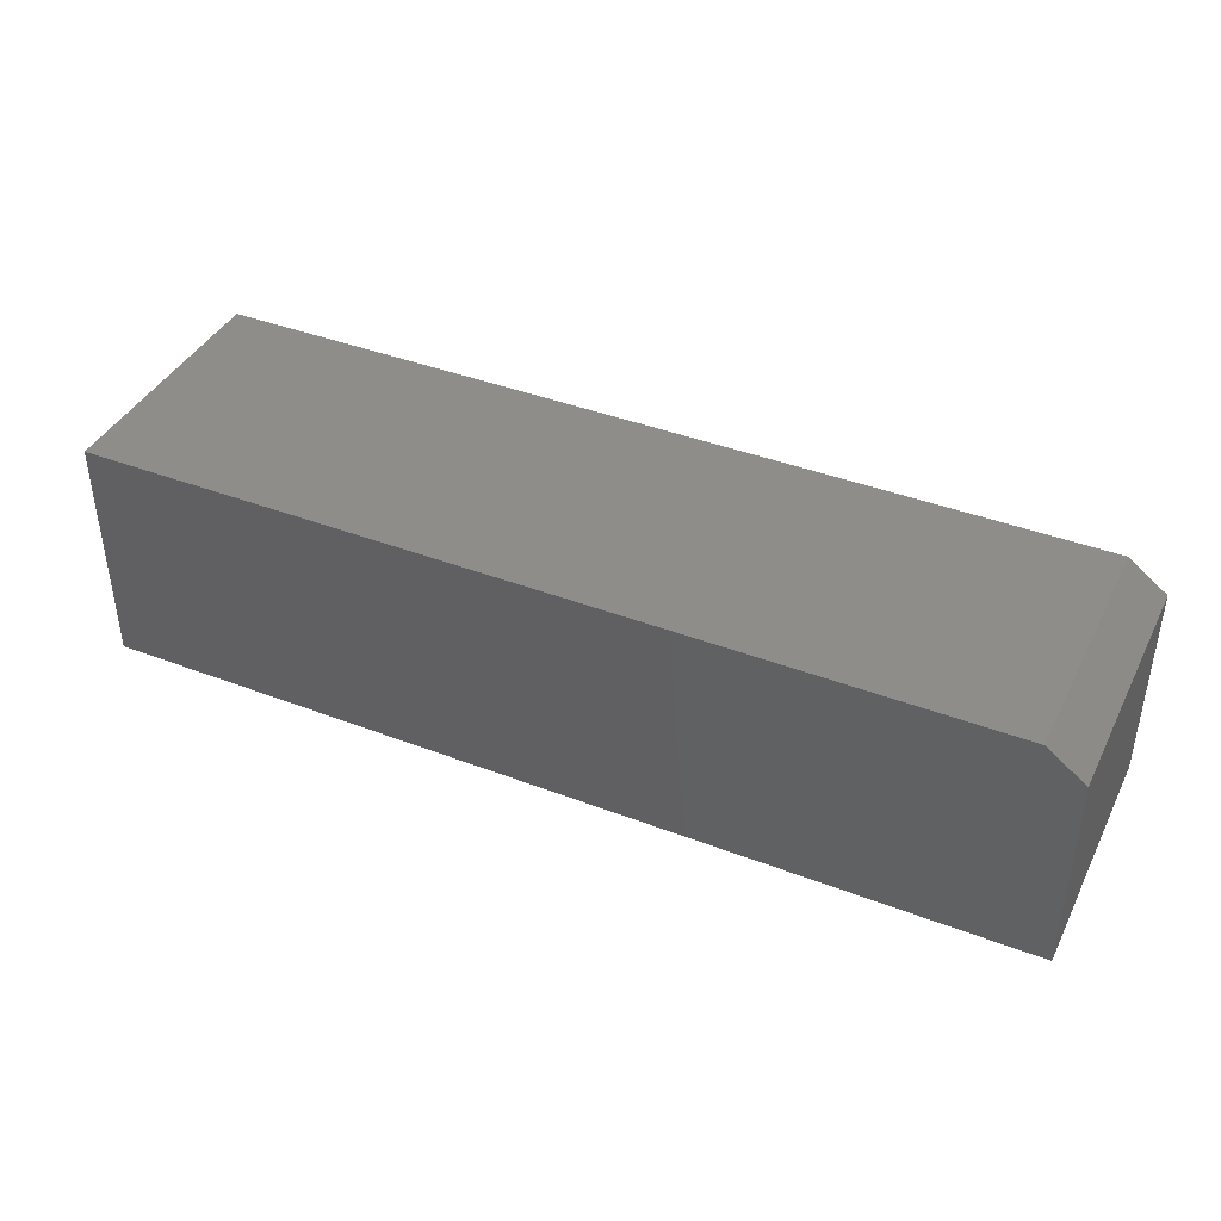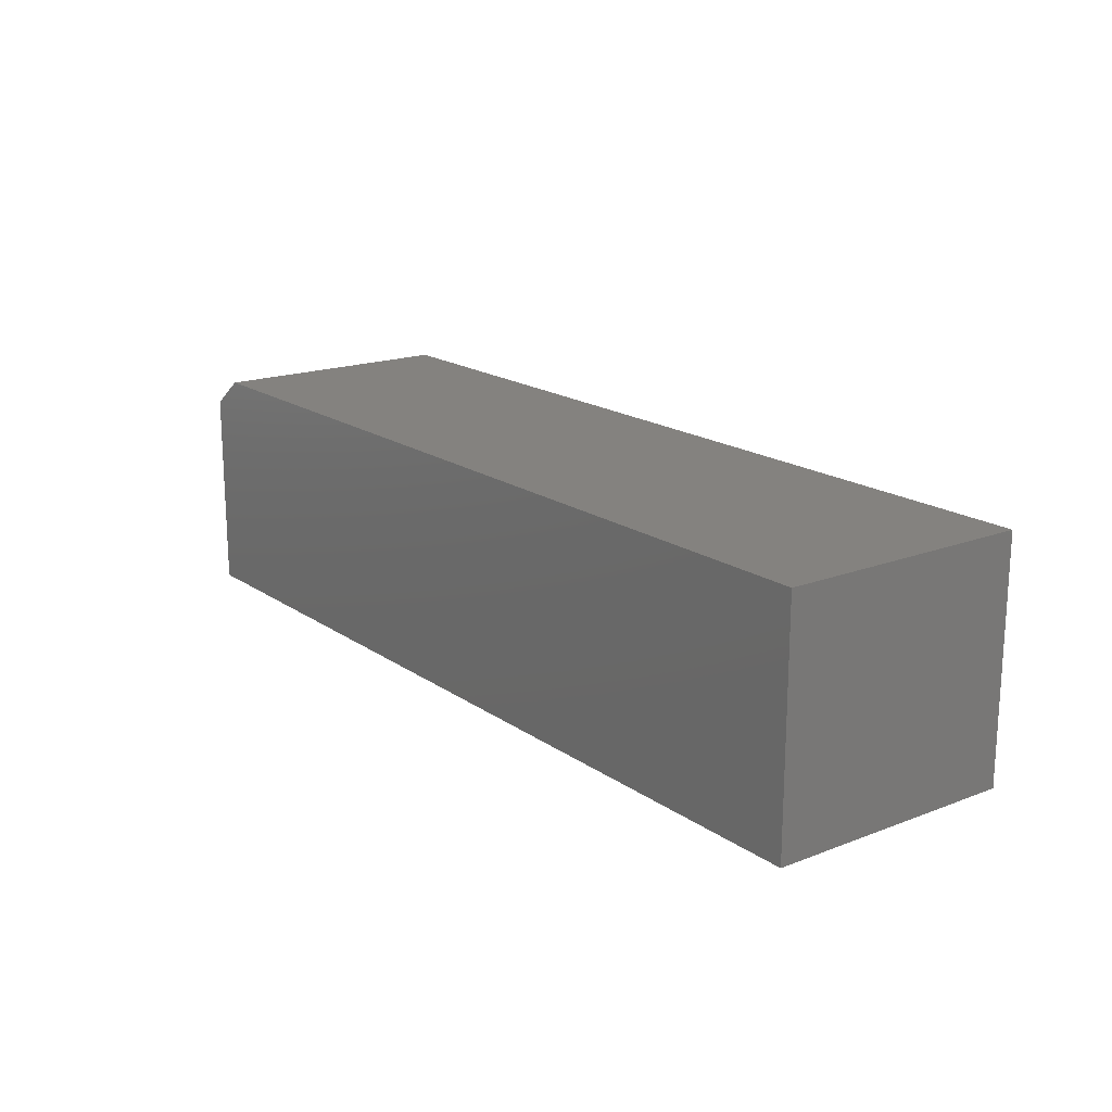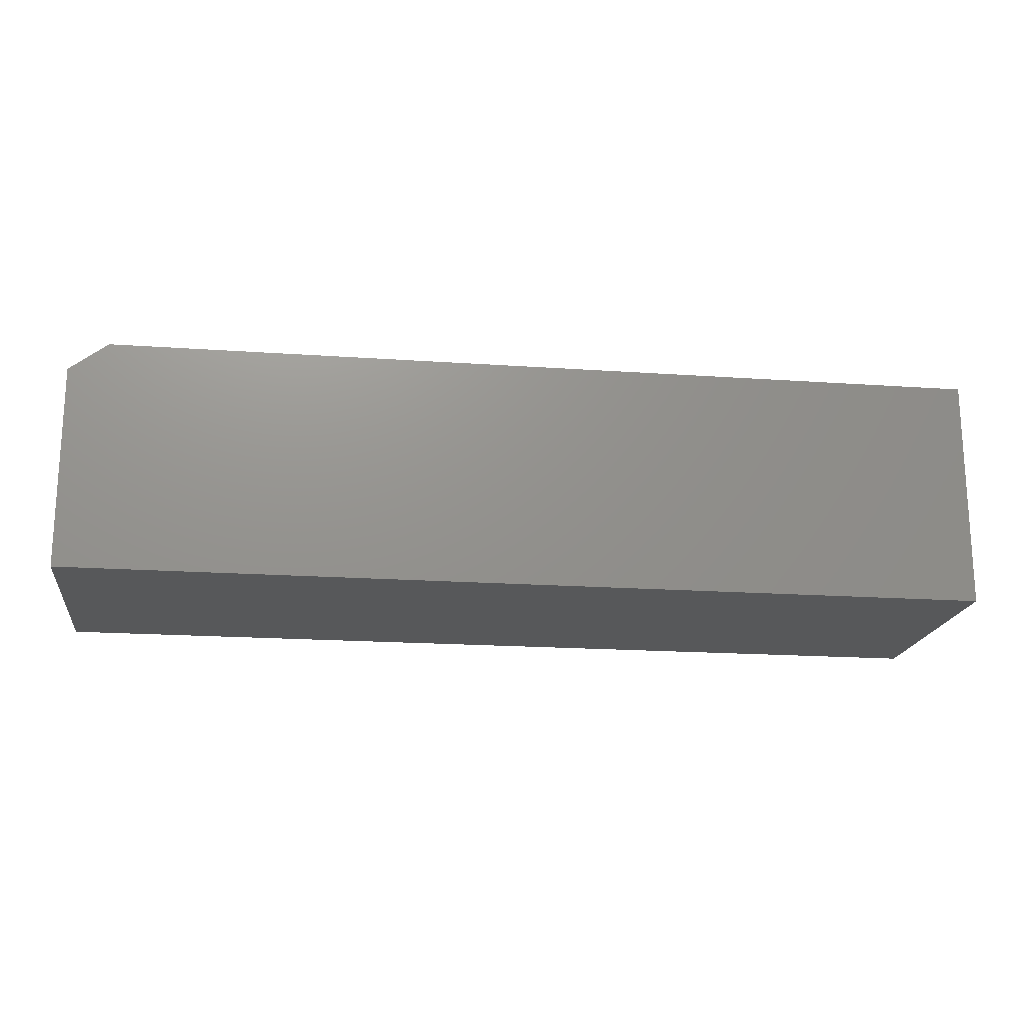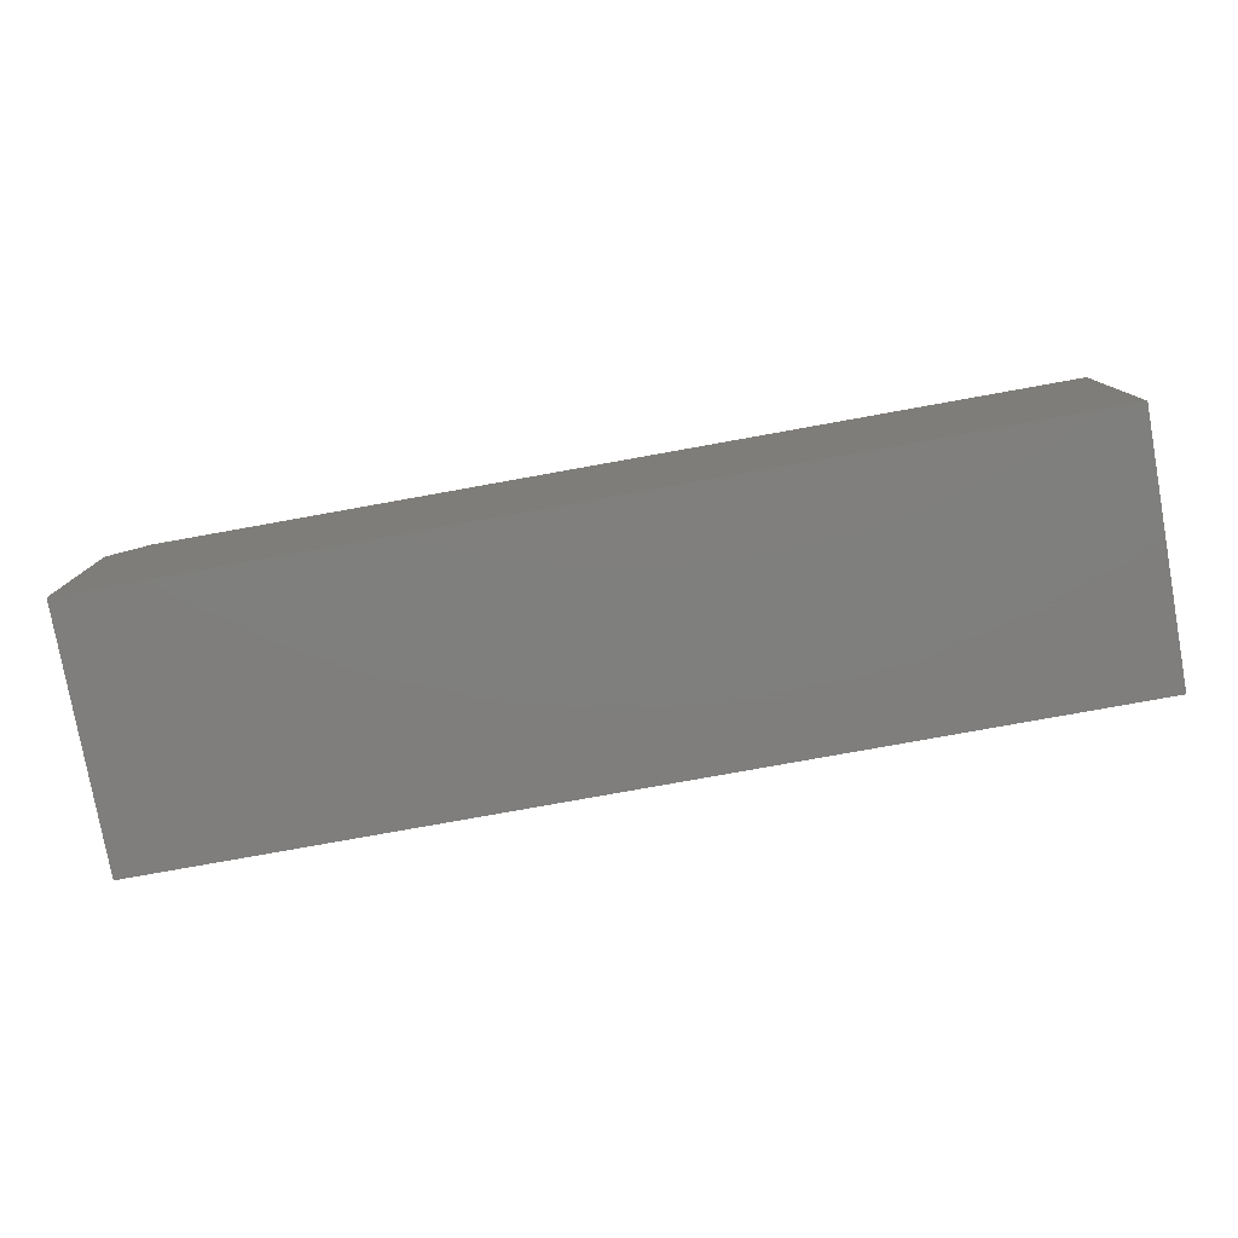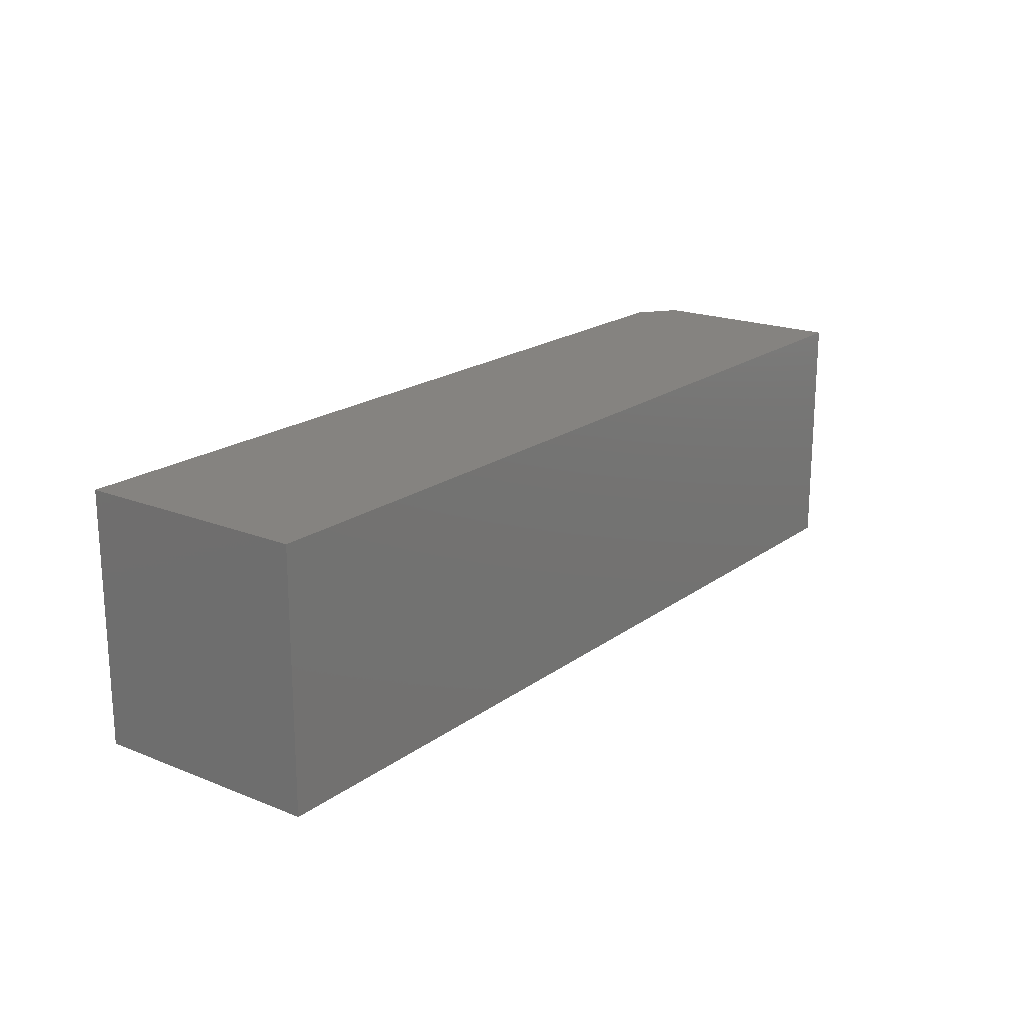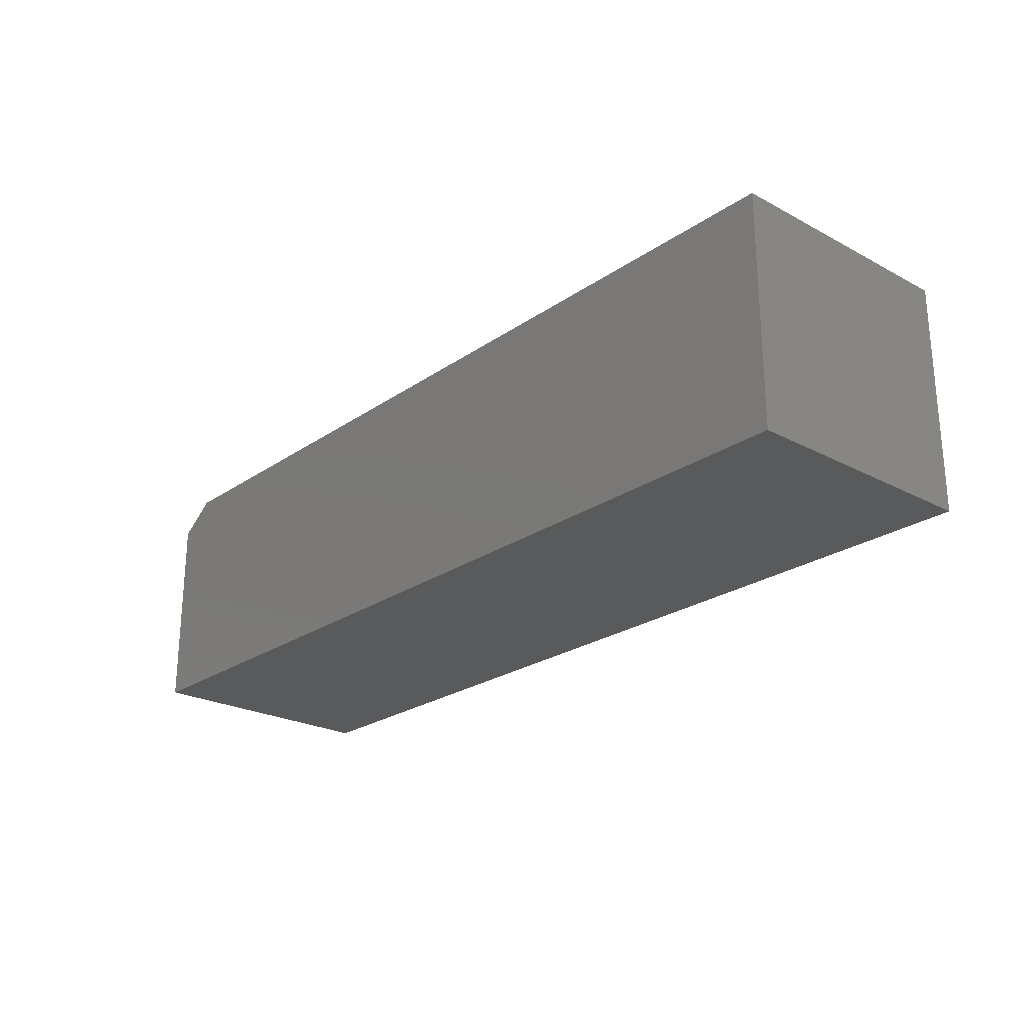
<metadata>
{"format":"stl","ext":"stl","renderer":"f3d","projection":"perspective","resolution":1024,"background":"white","views":[{"elev":40.7,"azim":-154.9,"up":"+Z"},{"elev":17.7,"azim":53.1,"up":"+Z"},{"elev":-18.4,"azim":-7.7,"up":"+Z"},{"elev":-78.8,"azim":10.2,"up":"+Z"},{"elev":19.2,"azim":126.9,"up":"+Y"},{"elev":-24.0,"azim":48.6,"up":"+Z"}]}
</metadata>
<code>
# stl→obj: 10 verts, 16 faces
v 0 -0.2031 0
v 0.75 -0.2031 -4.592e-17
v 1.017e-17 -0.2031 0.166
v 0.75 -0.2031 0.1895
v 0.03125 -0.2031 0.1895
v 0.03125 0 0.1895
v 0.75 0 0.1895
v 1.017e-17 0 0.166
v 0.75 0 -4.592e-17
v 0 0 0
f 1 2 3
f 3 2 4
f 3 4 5
f 6 7 8
f 8 7 9
f 8 9 10
f 8 10 3
f 3 10 1
f 4 7 5
f 5 7 6
f 5 6 3
f 3 6 8
f 9 7 2
f 2 7 4
f 1 10 2
f 2 10 9

</code>
